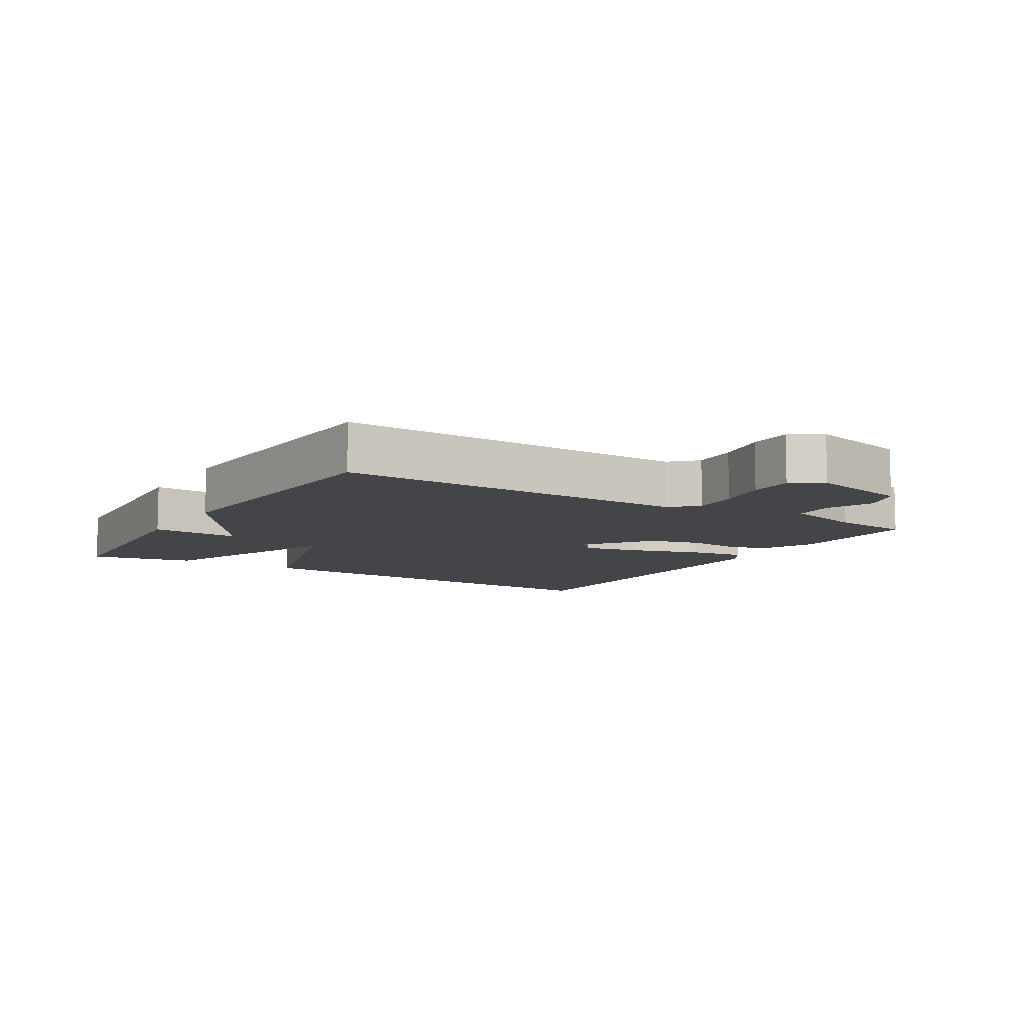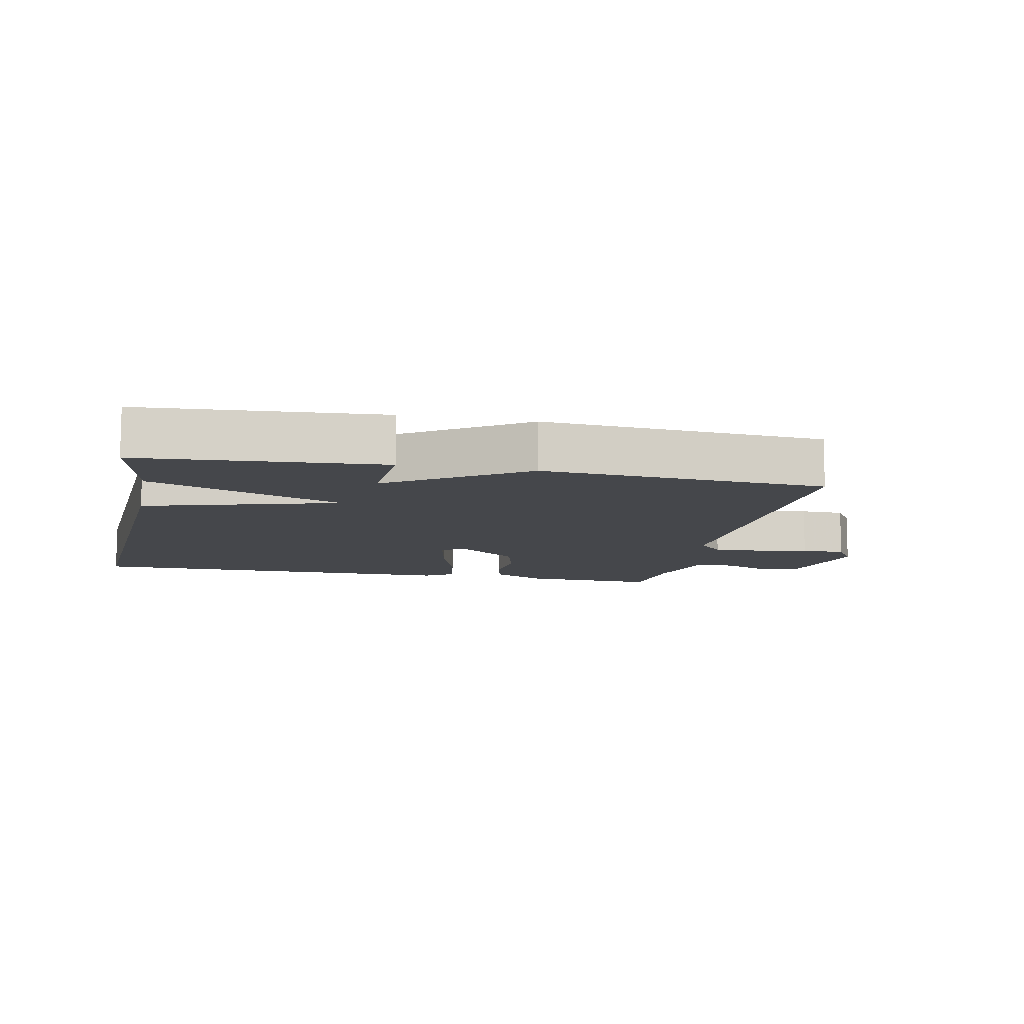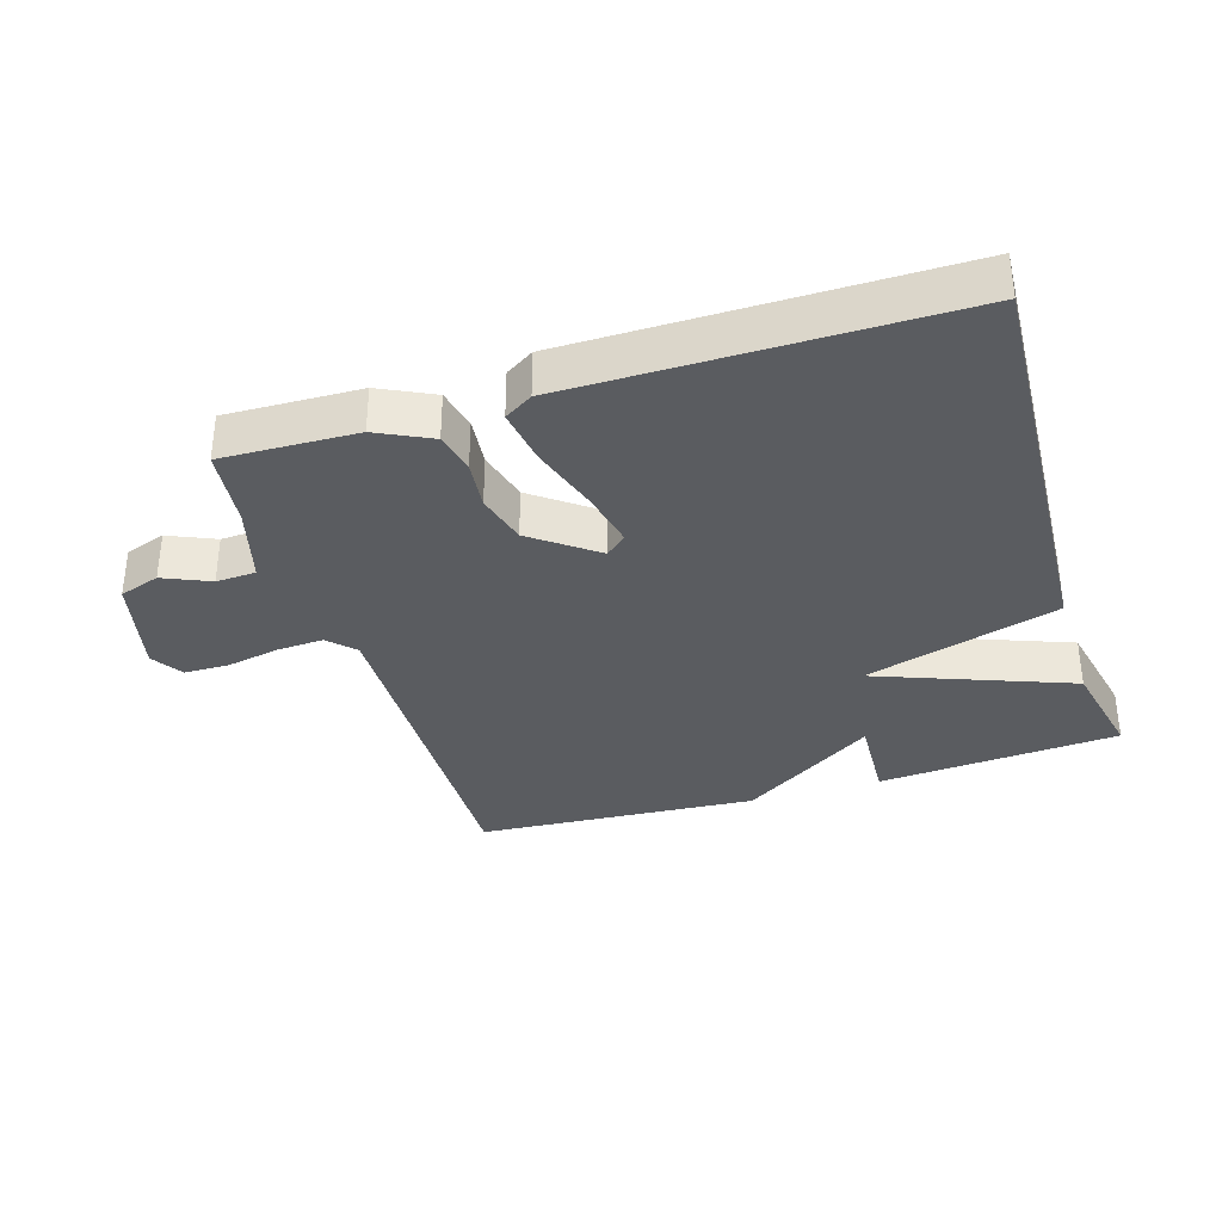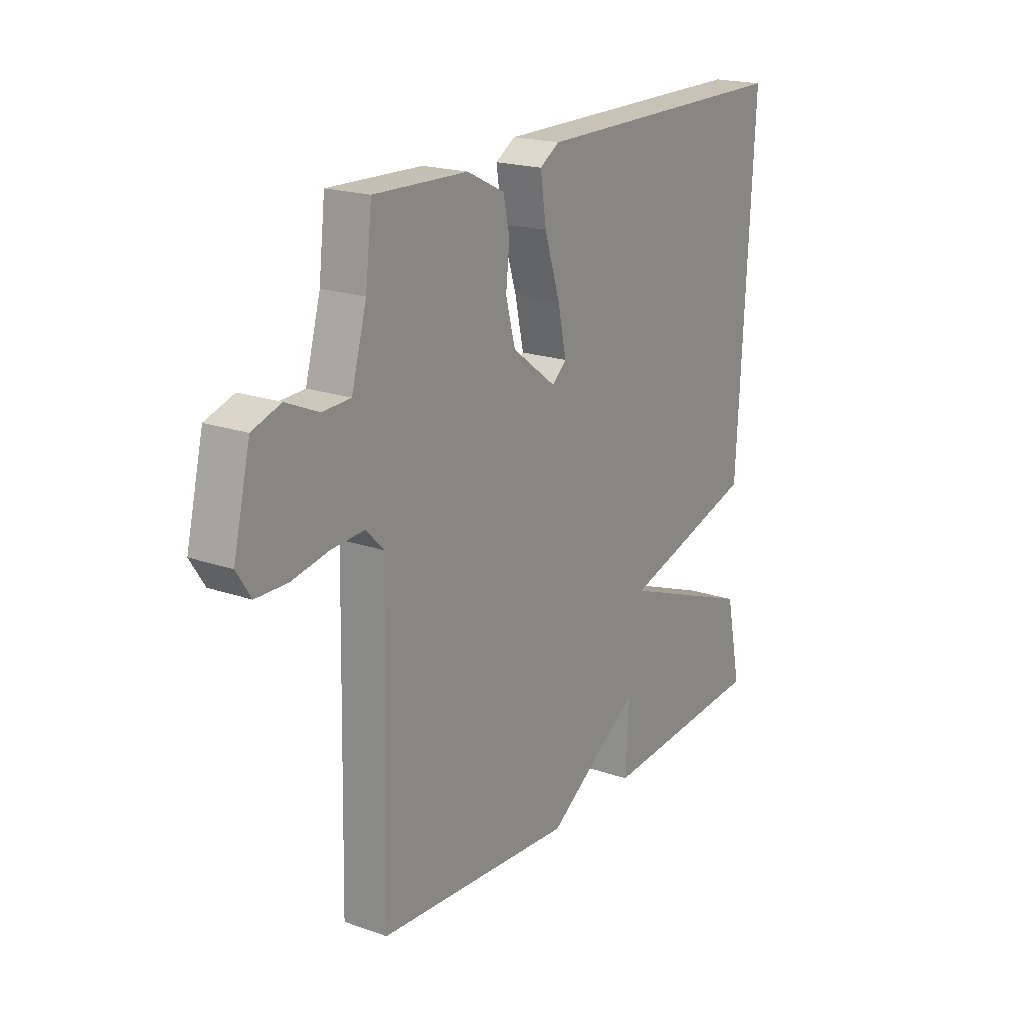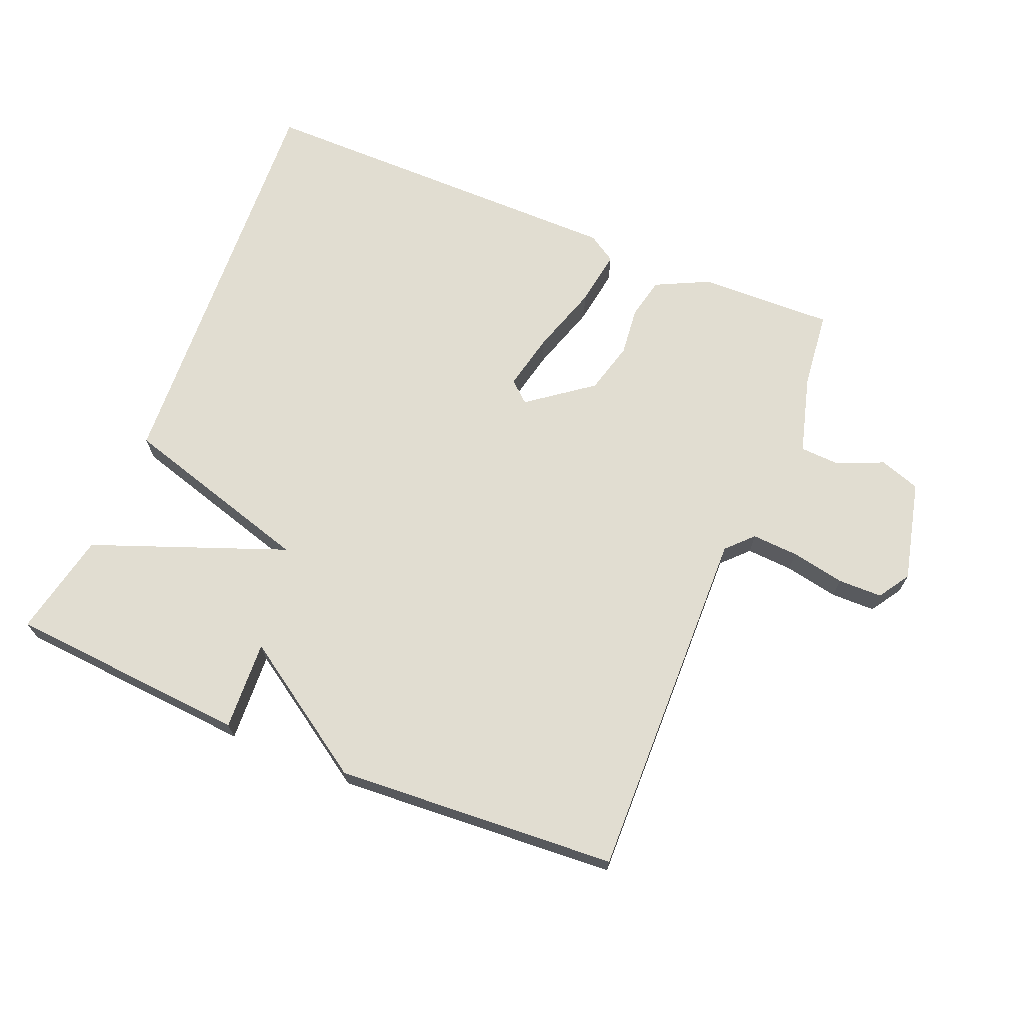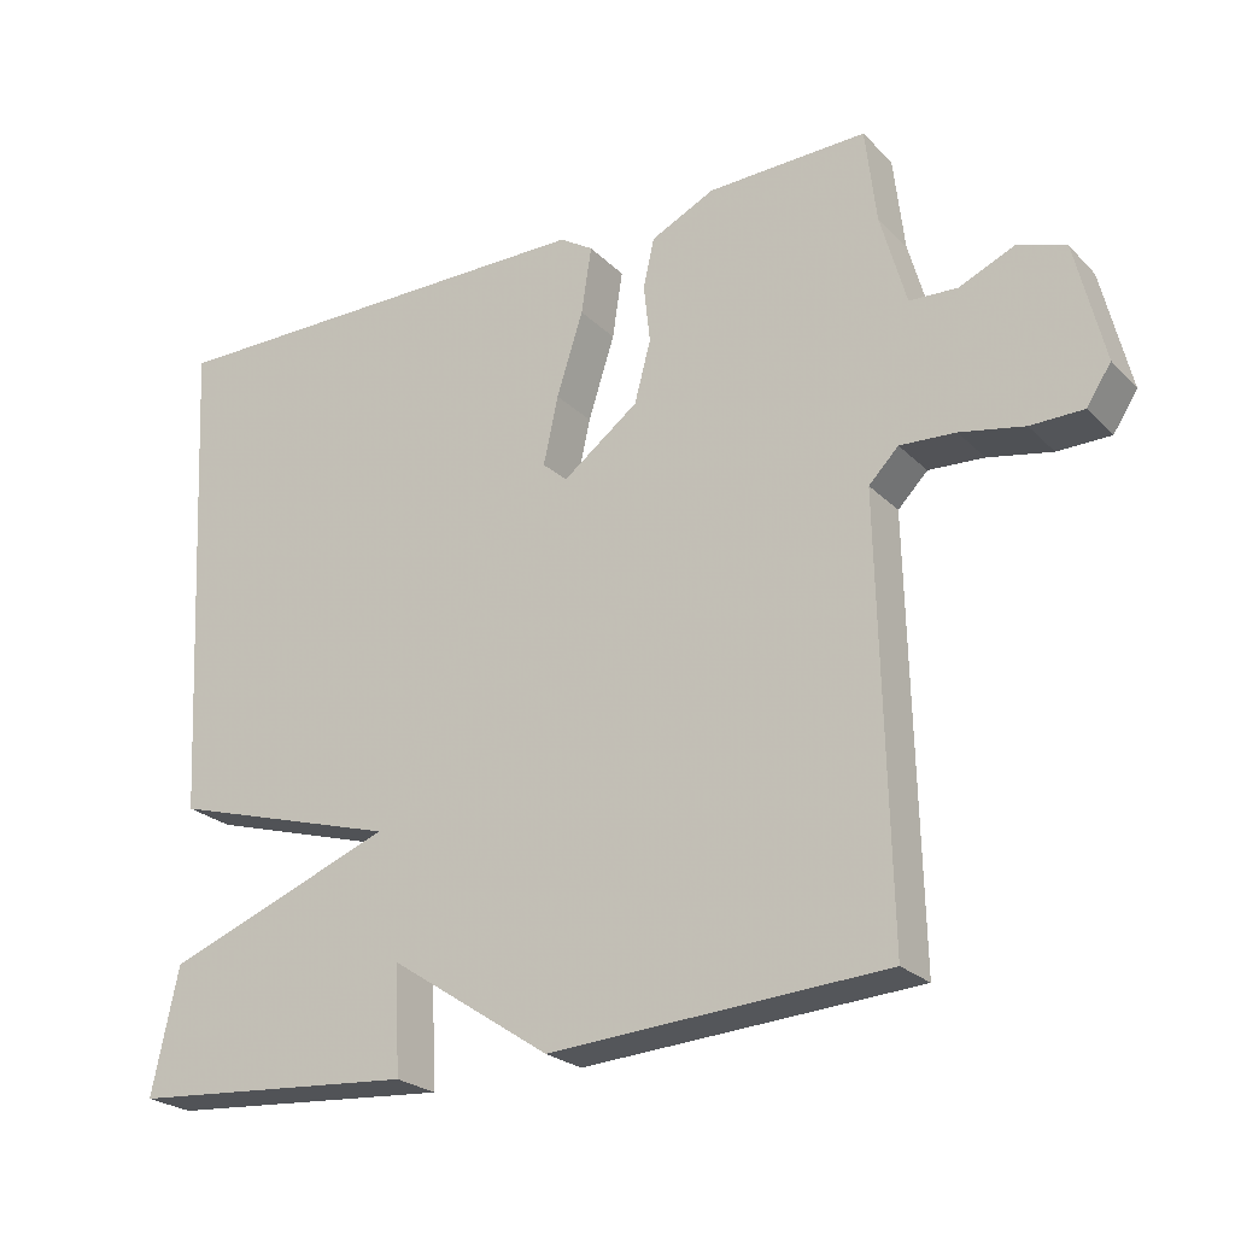
<metadata>
{"format":"obj","ext":"obj","renderer":"f3d","projection":"perspective","resolution":1024,"background":"white","views":[{"elev":-9.1,"azim":-121.6,"up":"+Y"},{"elev":-10.2,"azim":168.2,"up":"+Y"},{"elev":-34.3,"azim":17.2,"up":"+Y"},{"elev":19.6,"azim":-57.0,"up":"+Z"},{"elev":68.9,"azim":-157.6,"up":"+Y"},{"elev":-24.1,"azim":-147.3,"up":"+Z"}]}
</metadata>
<code>
v 0.5 0.07 0.5
v 0.466 0.07 -0.14
v 0.17 0.07 -0.227
v 0.466 0.07 -0.34
v 0.5 0.07 -0.5
v 0.131 0.07 -0.528
v 0.138 0.07 -0.391
v -0.069 0.07 -0.528
v -0.5 0.07 -0.5
v -0.488 0.07 0.046
v -0.526 0.07 0.085
v -0.597 0.07 0.081
v -0.679 0.07 0.065
v -0.747 0.07 0.066
v -0.778 0.07 0.114
v -0.741 0.07 0.268
v -0.679 0.07 0.289
v -0.608 0.07 0.258
v -0.547 0.07 0.261
v -0.514 0.07 0.379
v -0.5 0.07 0.5
v -0.295 0.07 0.494
v -0.213 0.07 0.454
v -0.199 0.07 0.391
v -0.207 0.07 0.316
v -0.186 0.07 0.237
v -0.089 0.07 0.164
v -0.057 0.07 0.192
v -0.076 0.07 0.279
v -0.11 0.07 0.385
v -0.123 0.07 0.471
v -0.08 0.07 0.498
v 0.5 0 0.5
v 0.466 0 -0.14
v 0.17 0 -0.227
v 0.466 0 -0.34
v 0.5 0 -0.5
v 0.131 0 -0.528
v 0.138 0 -0.391
v -0.069 0 -0.528
v -0.5 0 -0.5
v -0.488 0 0.046
v -0.526 0 0.085
v -0.597 0 0.081
v -0.679 0 0.065
v -0.747 0 0.066
v -0.778 0 0.114
v -0.741 0 0.268
v -0.679 0 0.289
v -0.608 0 0.258
v -0.547 0 0.261
v -0.514 0 0.379
v -0.5 0 0.5
v -0.295 0 0.494
v -0.213 0 0.454
v -0.199 0 0.391
v -0.207 0 0.316
v -0.186 0 0.237
v -0.089 0 0.164
v -0.057 0 0.192
v -0.076 0 0.279
v -0.11 0 0.385
v -0.123 0 0.471
v -0.08 0 0.498
f 1 2 3
f 32 1 3
f 31 32 3
f 30 31 3
f 29 30 3
f 28 29 3
f 27 28 3
f 26 27 3
f 23 24 25
f 22 23 25
f 21 22 25
f 20 21 25
f 19 20 25 26
f 18 19 26 3
f 16 17 18
f 15 16 18
f 14 15 18
f 13 14 18
f 12 13 18
f 11 12 18
f 10 11 18 3
f 9 10 3
f 8 9 3
f 7 8 3
f 5 6 7
f 4 5 7
f 3 4 7
f 35 34 33
f 35 33 64
f 35 64 63
f 35 63 62
f 35 62 61
f 35 61 60
f 35 60 59
f 35 59 58
f 57 56 55
f 57 55 54
f 57 54 53
f 57 53 52
f 58 57 52 51
f 35 58 51 50
f 50 49 48
f 50 48 47
f 50 47 46
f 50 46 45
f 50 45 44
f 50 44 43
f 35 50 43 42
f 35 42 41
f 35 41 40
f 35 40 39
f 39 38 37
f 39 37 36
f 39 36 35
f 1 33 34 2
f 2 34 35 3
f 3 35 36 4
f 4 36 37 5
f 5 37 38 6
f 6 38 39 7
f 7 39 40 8
f 8 40 41 9
f 9 41 42 10
f 10 42 43 11
f 11 43 44 12
f 12 44 45 13
f 13 45 46 14
f 14 46 47 15
f 15 47 48 16
f 16 48 49 17
f 17 49 50 18
f 18 50 51 19
f 19 51 52 20
f 20 52 53 21
f 21 53 54 22
f 22 54 55 23
f 23 55 56 24
f 24 56 57 25
f 25 57 58 26
f 26 58 59 27
f 27 59 60 28
f 28 60 61 29
f 29 61 62 30
f 30 62 63 31
f 31 63 64 32
f 32 64 33 1

</code>
